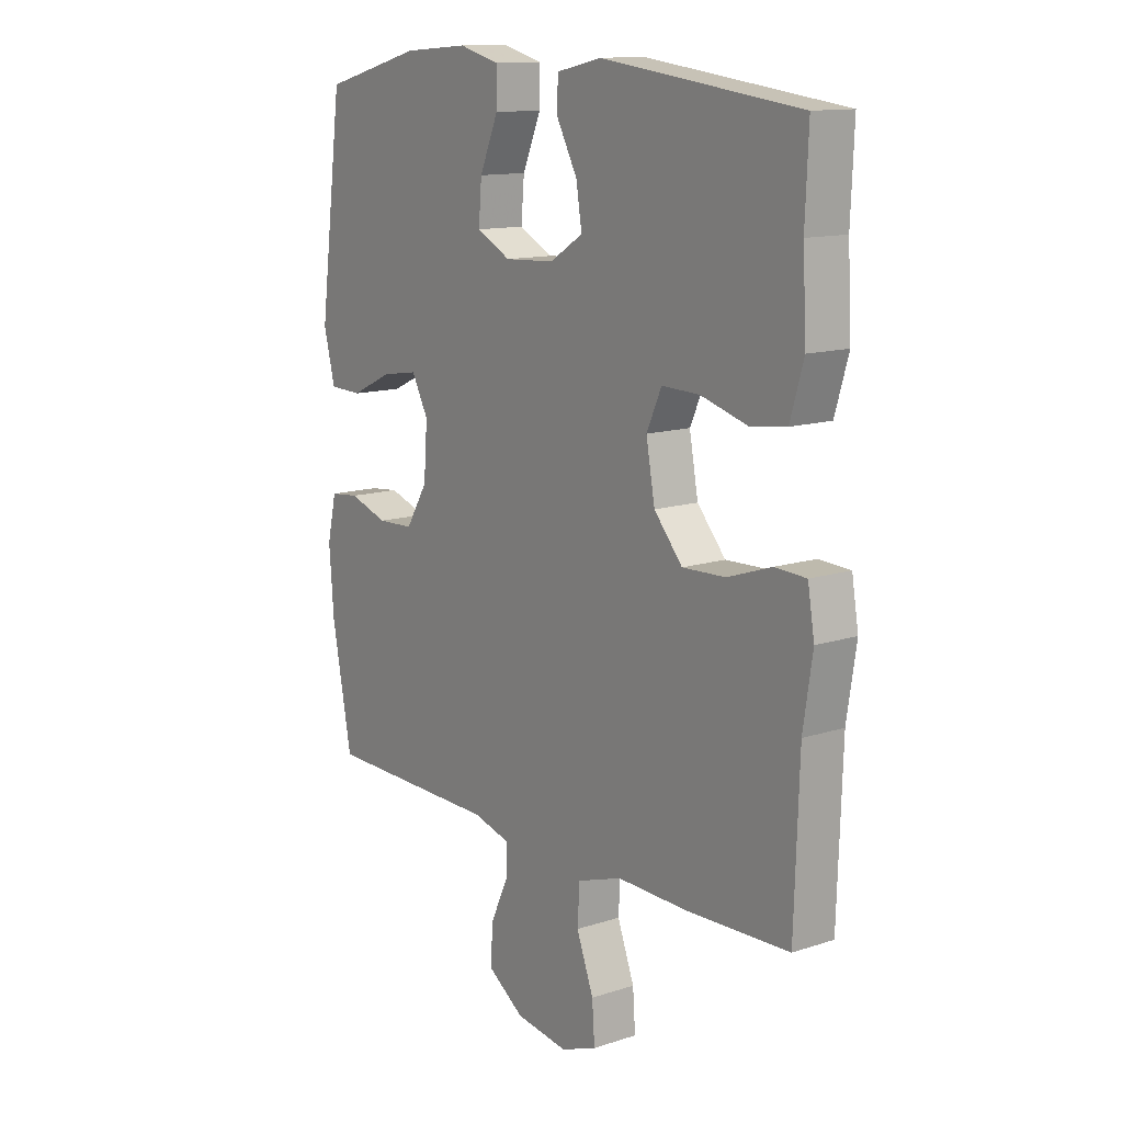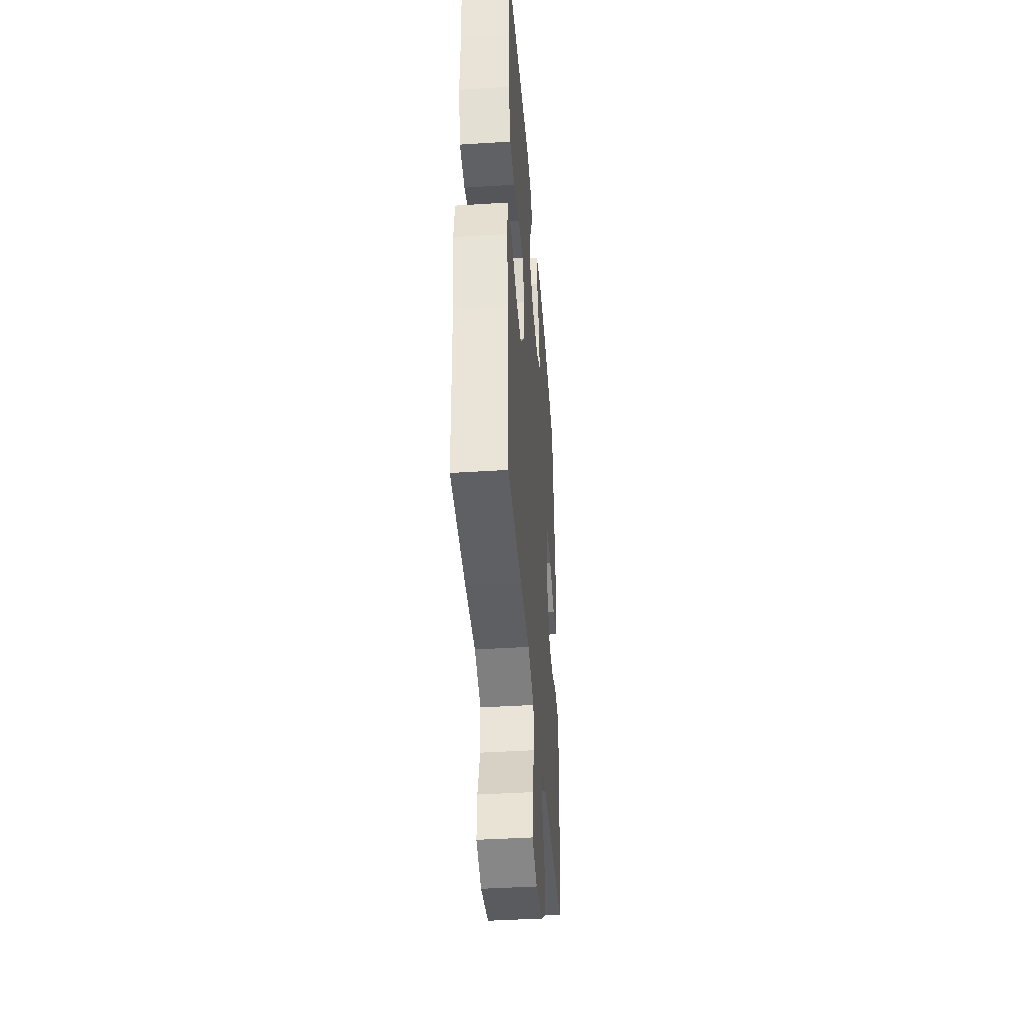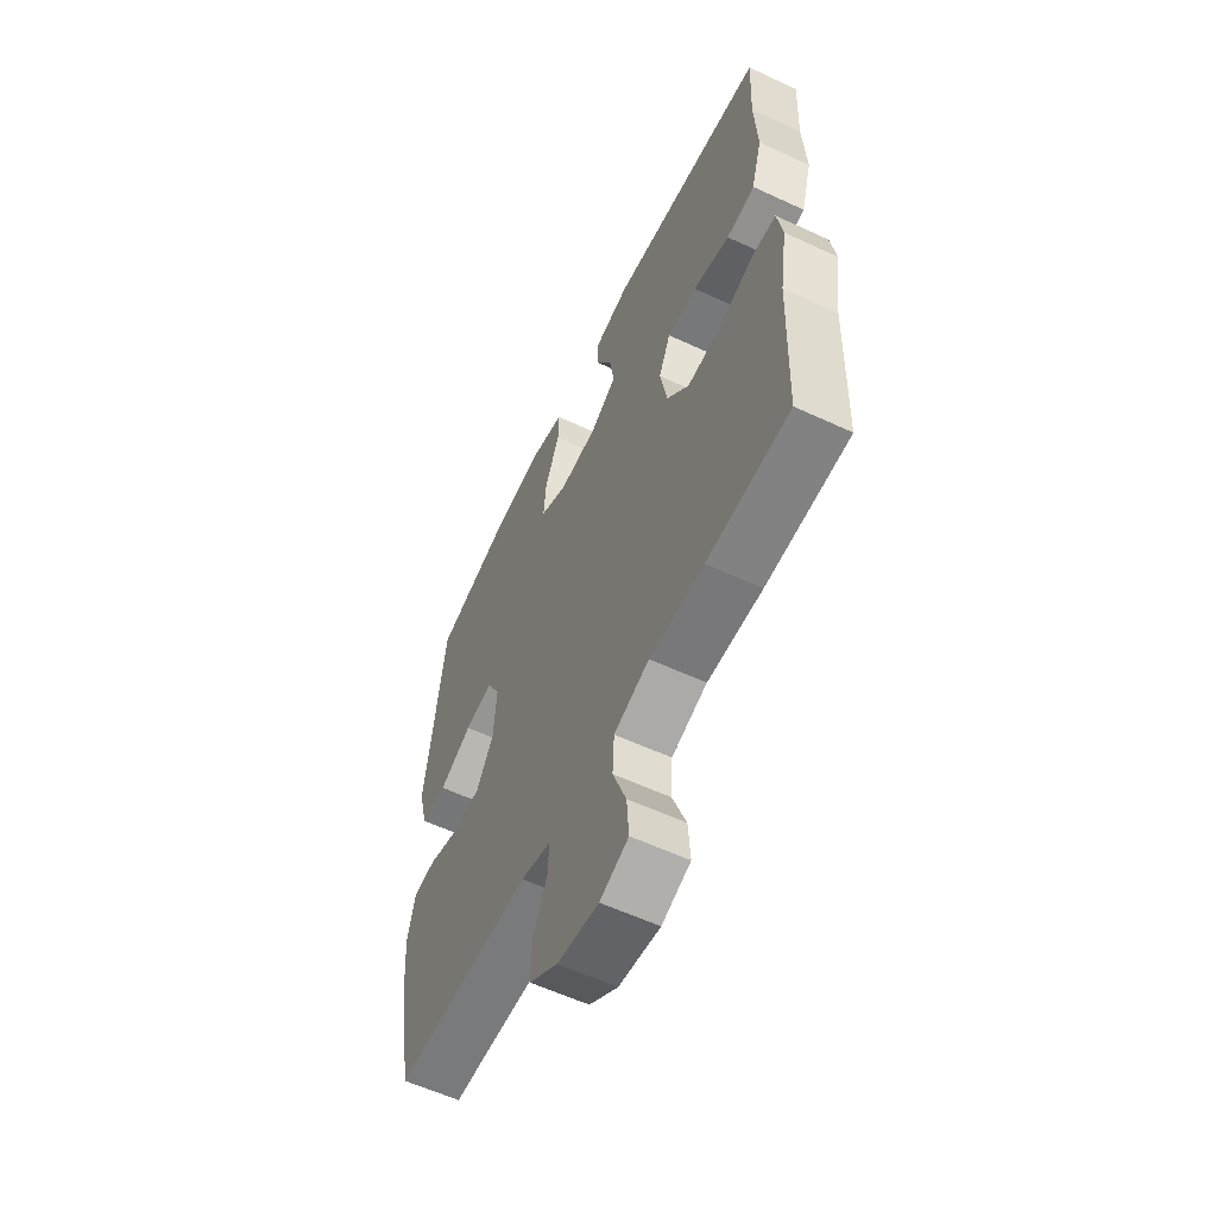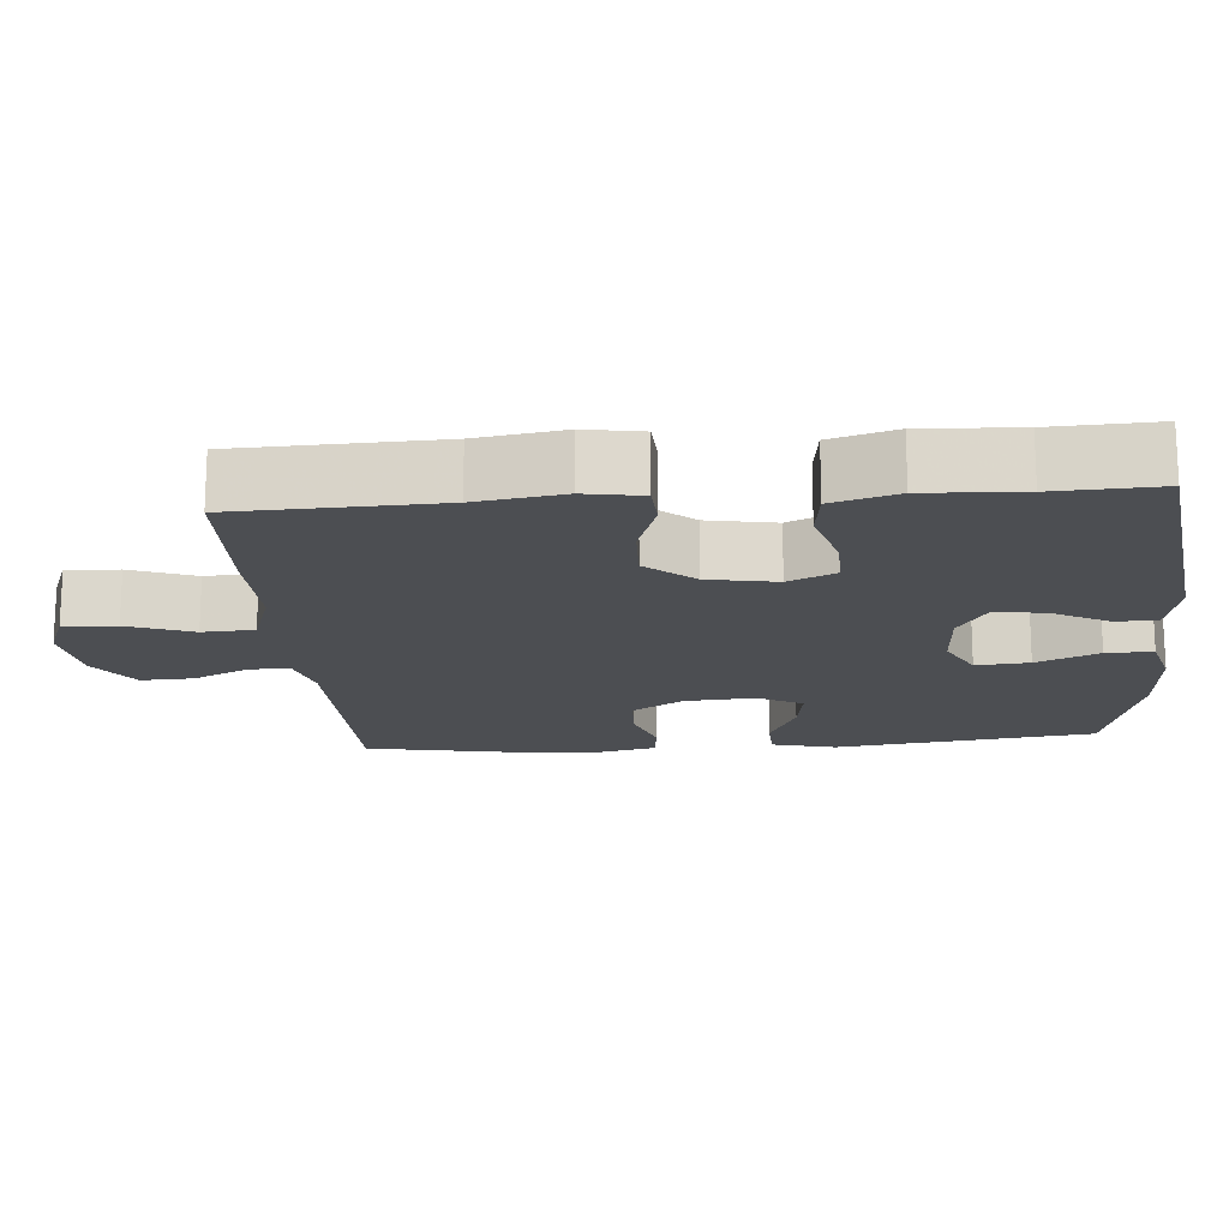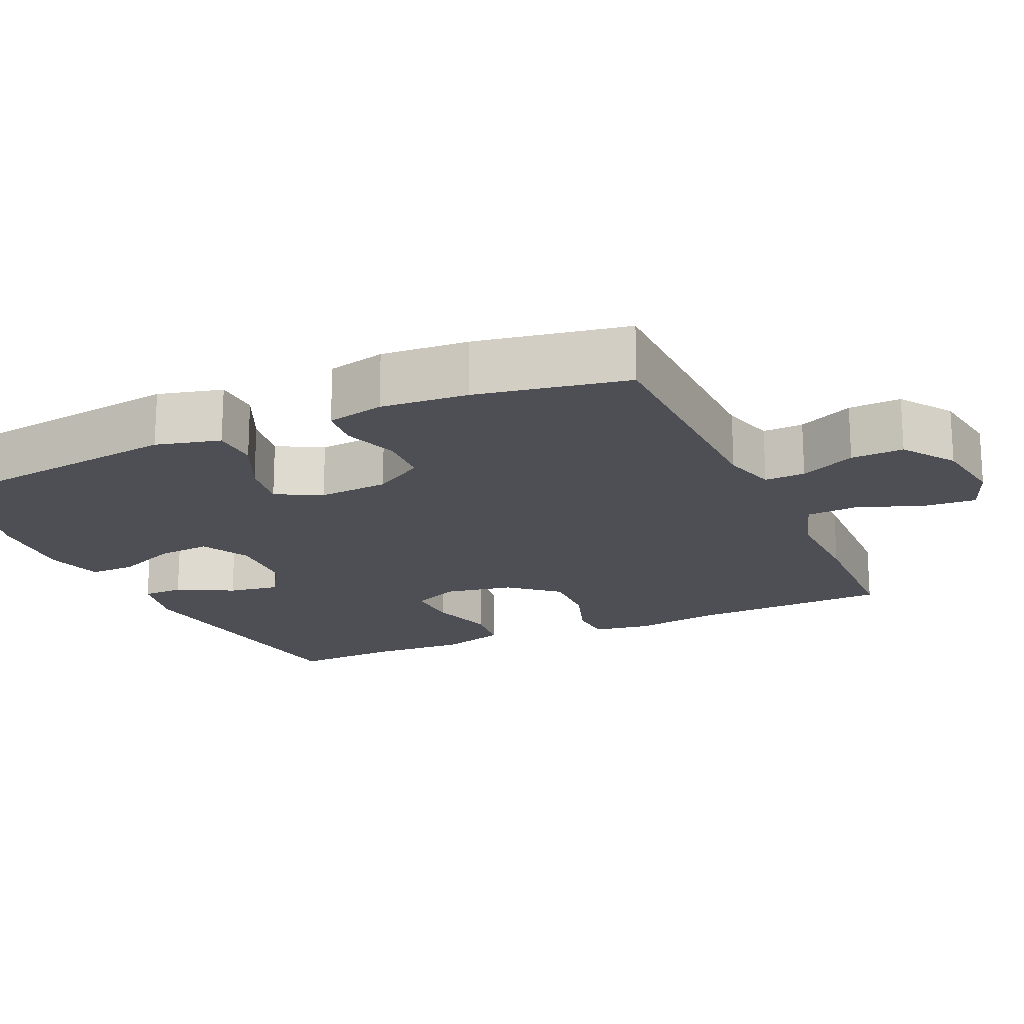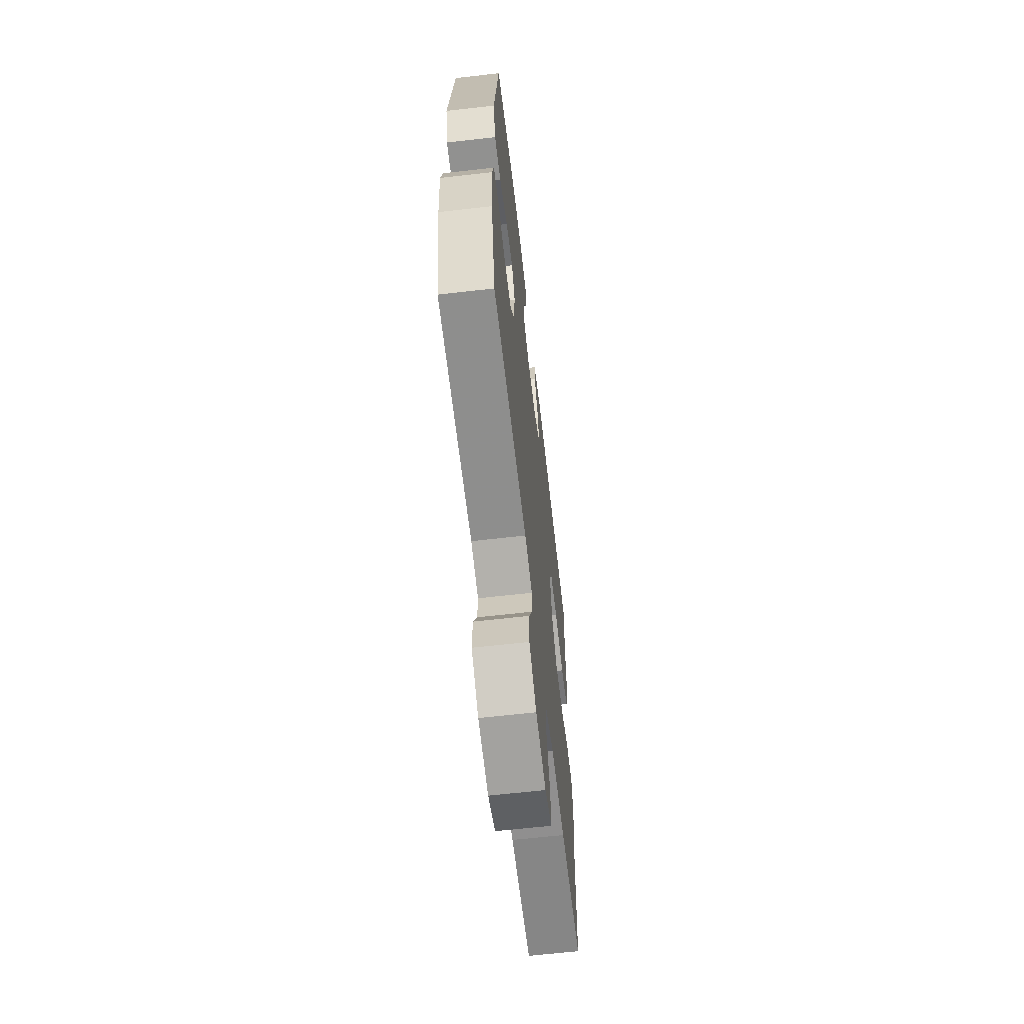
<metadata>
{"format":"obj","ext":"obj","renderer":"f3d","projection":"perspective","resolution":1024,"background":"white","views":[{"elev":12.9,"azim":-126.8,"up":"+Z"},{"elev":-41.5,"azim":-85.6,"up":"+Z"},{"elev":-58.8,"azim":-115.6,"up":"+Z"},{"elev":-17.0,"azim":-85.3,"up":"+Y"},{"elev":-18.4,"azim":114.4,"up":"+Y"},{"elev":-64.1,"azim":96.6,"up":"+Z"}]}
</metadata>
<code>
v 0.5 0.07 -0.5
v 0.163 0.07 -0.505
v 0.09 0.07 -0.525
v 0.092 0.07 -0.58
v 0.127 0.07 -0.655
v 0.13 0.07 -0.726
v 0.06 0.07 -0.774
v -0.041 0.07 -0.789
v -0.111 0.07 -0.762
v -0.106 0.07 -0.691
v -0.073 0.07 -0.603
v -0.077 0.07 -0.533
v -0.164 0.07 -0.504
v -0.298 0.07 -0.507
v -0.5 0.07 -0.5
v -0.509 0.07 -0.228
v -0.527 0.07 -0.111
v -0.514 0.07 -0.034
v -0.454 0.07 -0.031
v -0.368 0.07 -0.06
v -0.285 0.07 -0.063
v -0.23 0.07 0.001
v -0.213 0.07 0.094
v -0.242 0.07 0.158
v -0.315 0.07 0.156
v -0.405 0.07 0.13
v -0.475 0.07 0.139
v -0.501 0.07 0.227
v -0.494 0.07 0.358
v -0.5 0.07 0.5
v -0.116 0.07 0.55
v -0.029 0.07 0.531
v -0.028 0.07 0.475
v -0.068 0.07 0.4
v -0.079 0.07 0.331
v -0.015 0.07 0.291
v 0.081 0.07 0.286
v 0.147 0.07 0.32
v 0.141 0.07 0.392
v 0.105 0.07 0.476
v 0.104 0.07 0.539
v 0.183 0.07 0.56
v 0.308 0.07 0.551
v 0.5 0.07 0.5
v 0.546 0.07 0.148
v 0.524 0.07 0.061
v 0.461 0.07 0.059
v 0.38 0.07 0.097
v 0.311 0.07 0.108
v 0.279 0.07 0.047
v 0.286 0.07 -0.048
v 0.328 0.07 -0.117
v 0.398 0.07 -0.12
v 0.473 0.07 -0.095
v 0.529 0.07 -0.101
v 0.547 0.07 -0.179
v 0.538 0.07 -0.296
v 0.5 0 -0.5
v 0.163 0 -0.505
v 0.09 0 -0.525
v 0.092 0 -0.58
v 0.127 0 -0.655
v 0.13 0 -0.726
v 0.06 0 -0.774
v -0.041 0 -0.789
v -0.111 0 -0.762
v -0.106 0 -0.691
v -0.073 0 -0.603
v -0.077 0 -0.533
v -0.164 0 -0.504
v -0.298 0 -0.507
v -0.5 0 -0.5
v -0.509 0 -0.228
v -0.527 0 -0.111
v -0.514 0 -0.034
v -0.454 0 -0.031
v -0.368 0 -0.06
v -0.285 0 -0.063
v -0.23 0 0.001
v -0.213 0 0.094
v -0.242 0 0.158
v -0.315 0 0.156
v -0.405 0 0.13
v -0.475 0 0.139
v -0.501 0 0.227
v -0.494 0 0.358
v -0.5 0 0.5
v -0.116 0 0.55
v -0.029 0 0.531
v -0.028 0 0.475
v -0.068 0 0.4
v -0.079 0 0.331
v -0.015 0 0.291
v 0.081 0 0.286
v 0.147 0 0.32
v 0.141 0 0.392
v 0.105 0 0.476
v 0.104 0 0.539
v 0.183 0 0.56
v 0.308 0 0.551
v 0.5 0 0.5
v 0.546 0 0.148
v 0.524 0 0.061
v 0.461 0 0.059
v 0.38 0 0.097
v 0.311 0 0.108
v 0.279 0 0.047
v 0.286 0 -0.048
v 0.328 0 -0.117
v 0.398 0 -0.12
v 0.473 0 -0.095
v 0.529 0 -0.101
v 0.547 0 -0.179
v 0.538 0 -0.296
f 56 57 1 2
f 53 54 55 56
f 52 53 56 2
f 51 52 2 3
f 50 51 3
f 45 46 47 48
f 45 48 49
f 44 45 49
f 43 44 49 50
f 39 40 41 42
f 38 39 42 43
f 31 32 33 34
f 29 30 31 34
f 29 34 35
f 28 29 35 36
f 25 26 27 28
f 24 25 28 36
f 17 18 19 20
f 16 17 20 21
f 13 14 15 16
f 12 13 16 21
f 8 9 10 11
f 8 11 12
f 7 8 12
f 4 5 6 7
f 3 4 7 12
f 38 43 50 3
f 23 24 36 37
f 22 23 37 38
f 21 22 38
f 3 12 21 38
f 59 58 114 113
f 113 112 111 110
f 59 113 110 109
f 60 59 109 108
f 60 108 107
f 105 104 103 102
f 106 105 102
f 106 102 101
f 107 106 101 100
f 99 98 97 96
f 100 99 96 95
f 91 90 89 88
f 91 88 87 86
f 92 91 86
f 93 92 86 85
f 85 84 83 82
f 93 85 82 81
f 77 76 75 74
f 78 77 74 73
f 73 72 71 70
f 78 73 70 69
f 68 67 66 65
f 69 68 65
f 69 65 64
f 64 63 62 61
f 69 64 61 60
f 60 107 100 95
f 94 93 81 80
f 95 94 80 79
f 95 79 78
f 95 78 69 60
f 1 58 59 2
f 2 59 60 3
f 3 60 61 4
f 4 61 62 5
f 5 62 63 6
f 6 63 64 7
f 7 64 65 8
f 8 65 66 9
f 9 66 67 10
f 10 67 68 11
f 11 68 69 12
f 12 69 70 13
f 13 70 71 14
f 14 71 72 15
f 15 72 73 16
f 16 73 74 17
f 17 74 75 18
f 18 75 76 19
f 19 76 77 20
f 20 77 78 21
f 21 78 79 22
f 22 79 80 23
f 23 80 81 24
f 24 81 82 25
f 25 82 83 26
f 26 83 84 27
f 27 84 85 28
f 28 85 86 29
f 29 86 87 30
f 30 87 88 31
f 31 88 89 32
f 32 89 90 33
f 33 90 91 34
f 34 91 92 35
f 35 92 93 36
f 36 93 94 37
f 37 94 95 38
f 38 95 96 39
f 39 96 97 40
f 40 97 98 41
f 41 98 99 42
f 42 99 100 43
f 43 100 101 44
f 44 101 102 45
f 45 102 103 46
f 46 103 104 47
f 47 104 105 48
f 48 105 106 49
f 49 106 107 50
f 50 107 108 51
f 51 108 109 52
f 52 109 110 53
f 53 110 111 54
f 54 111 112 55
f 55 112 113 56
f 56 113 114 57
f 57 114 58 1

</code>
